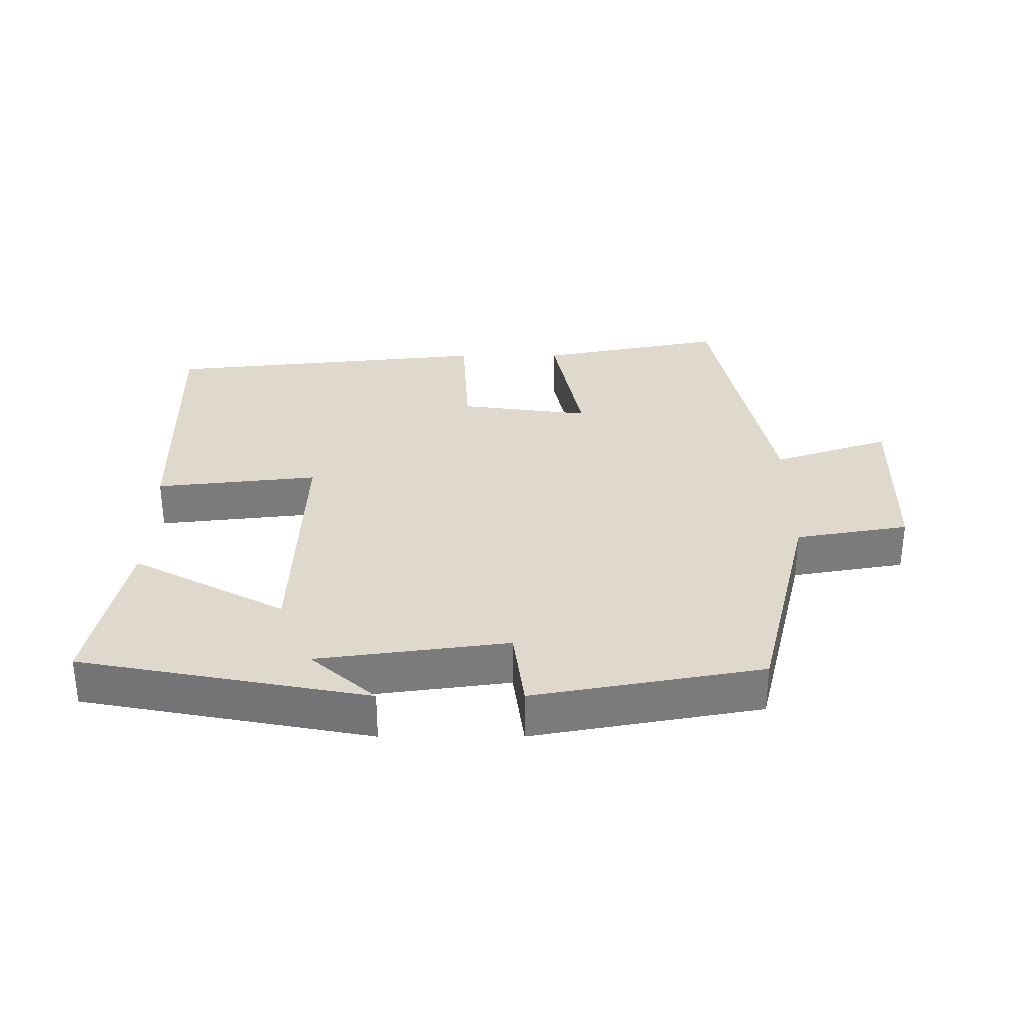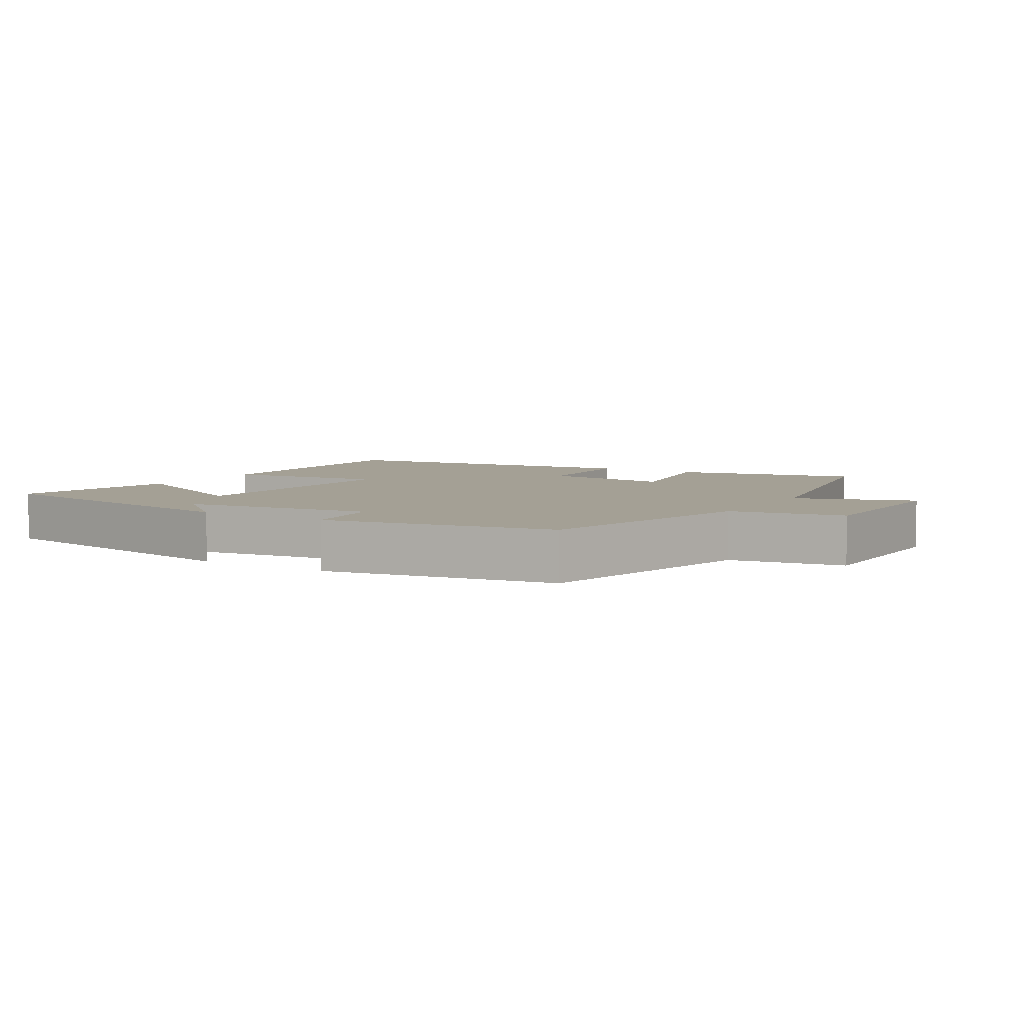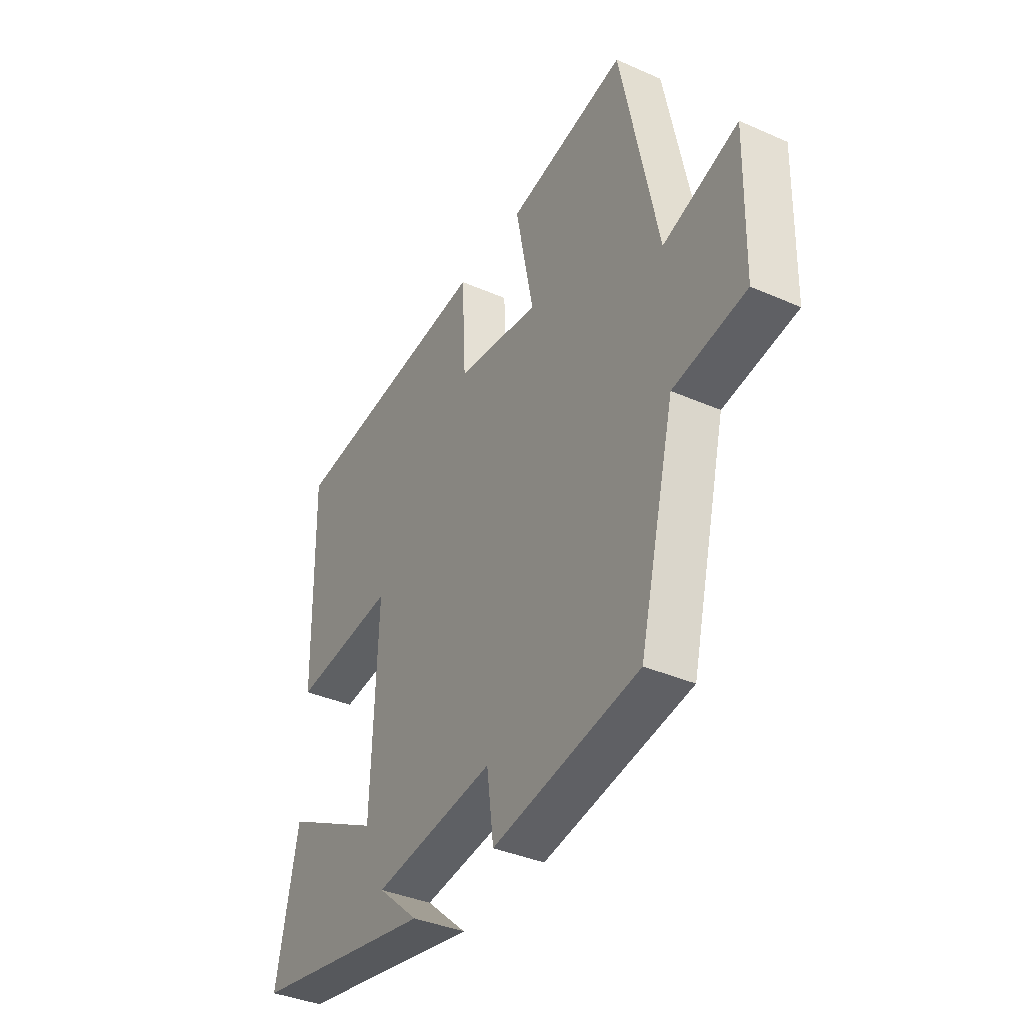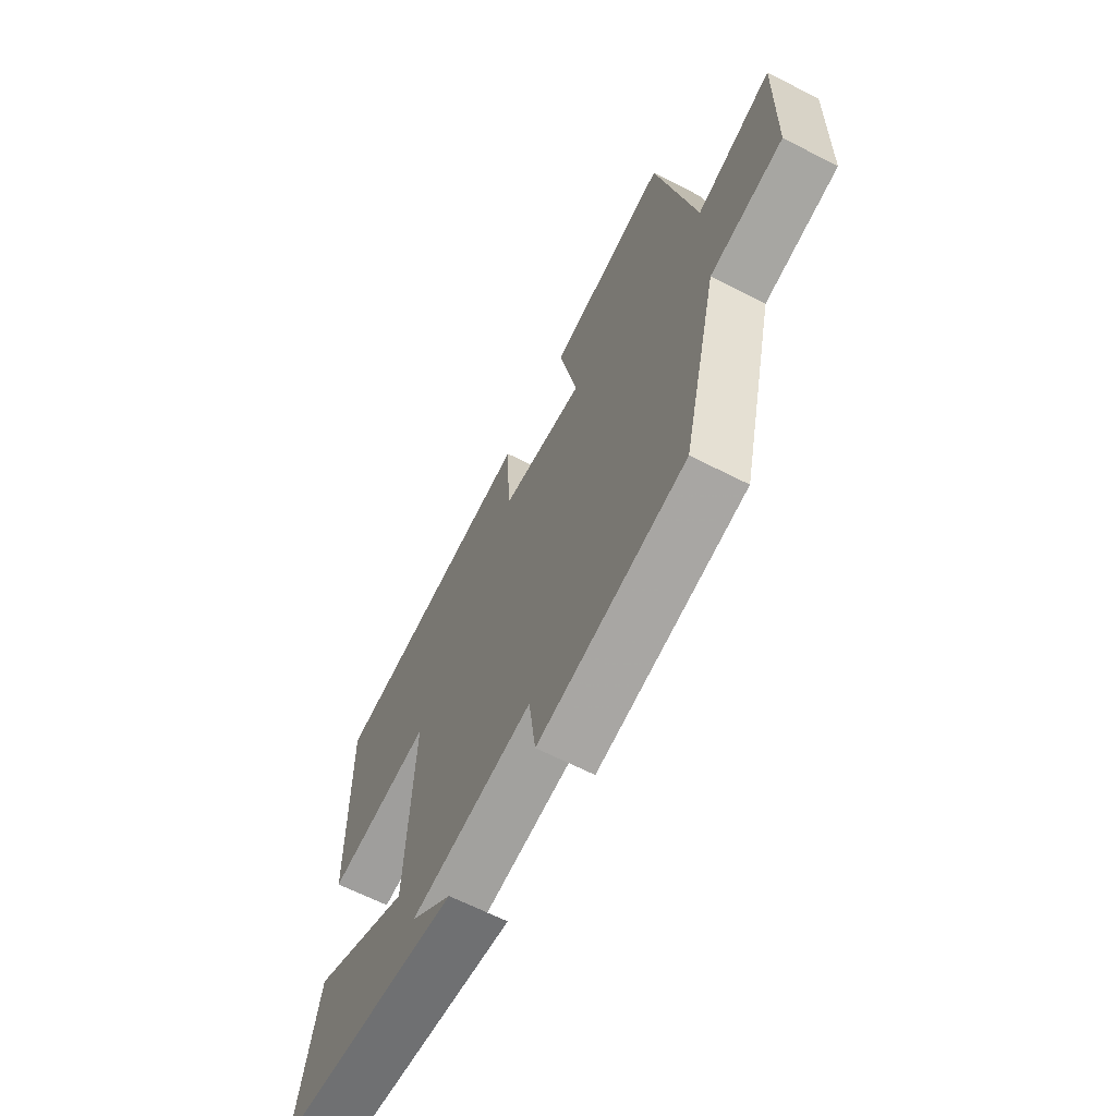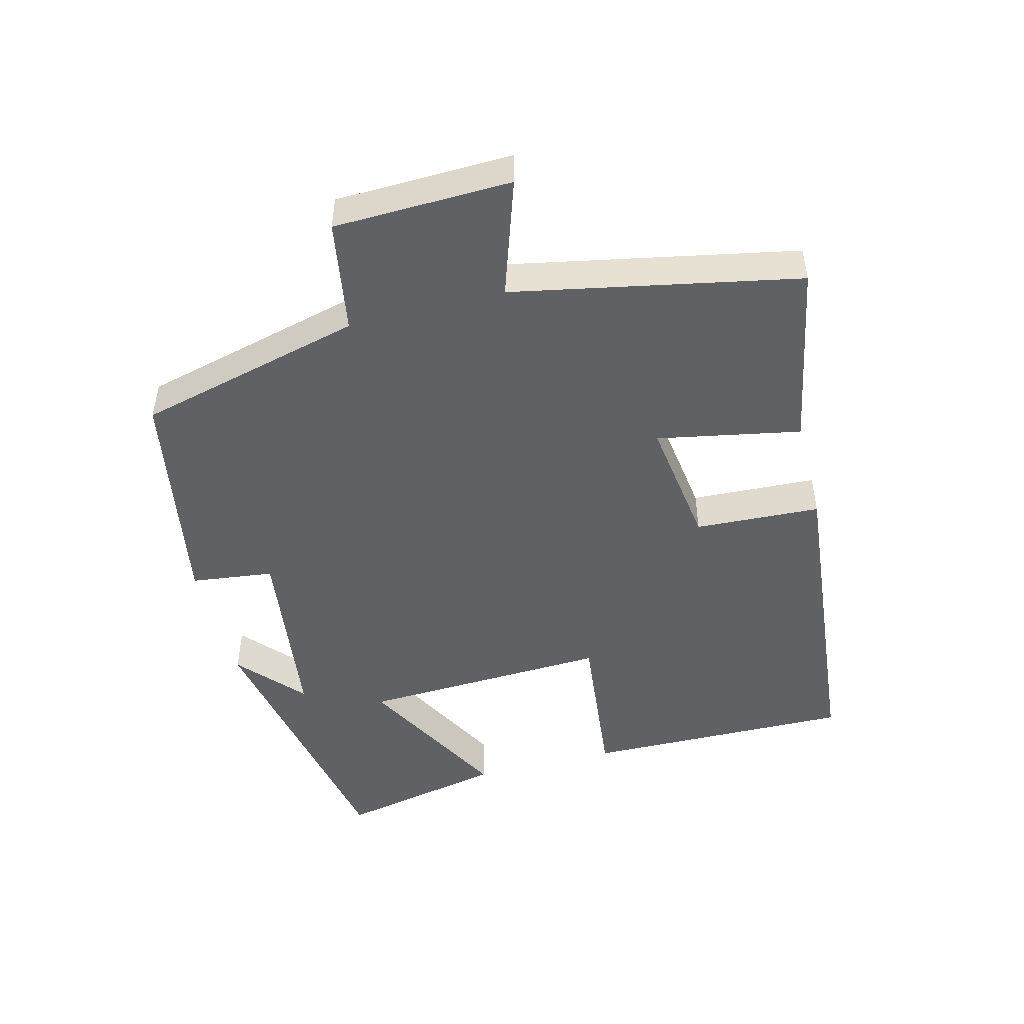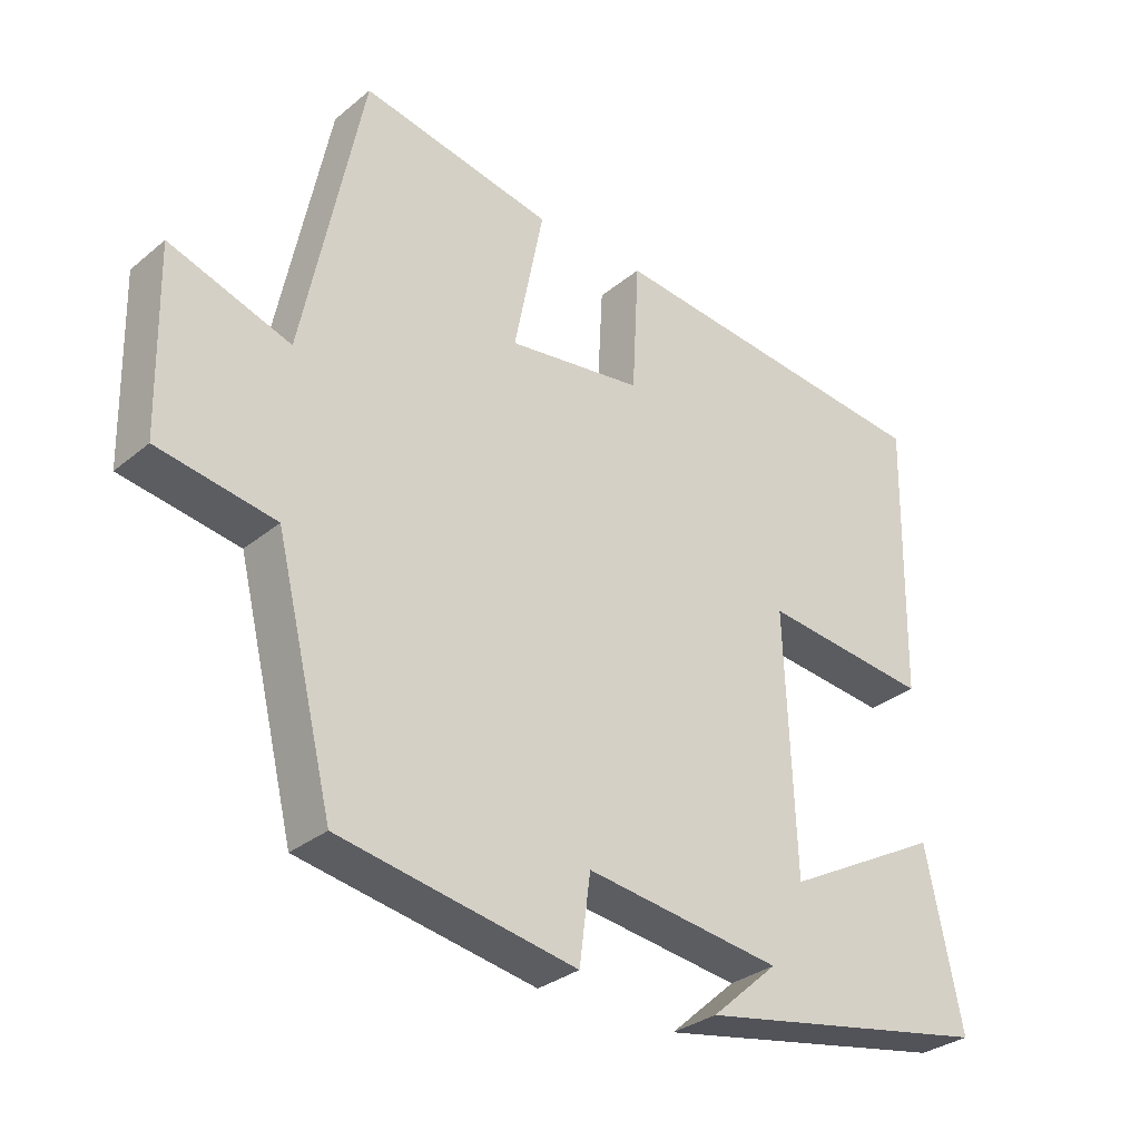
<metadata>
{"format":"obj","ext":"obj","renderer":"f3d","projection":"perspective","resolution":1024,"background":"white","views":[{"elev":32.0,"azim":179.9,"up":"+Y"},{"elev":5.7,"azim":-148.7,"up":"+Y"},{"elev":-37.6,"azim":-119.4,"up":"+Z"},{"elev":-64.9,"azim":-117.2,"up":"+Z"},{"elev":-48.5,"azim":-75.3,"up":"+Y"},{"elev":-31.1,"azim":-40.7,"up":"+Z"}]}
</metadata>
<code>
v 0.551 0.07 -0.42
v 0.124 0.07 -0.5
v 0.22 0.07 -0.415
v -0.062 0.07 -0.377
v -0.078 0.07 -0.5
v -0.417 0.07 -0.439
v -0.5 0.07 -0.102
v -0.668 0.07 -0.073
v -0.674 0.07 0.191
v -0.5 0.07 0.132
v -0.414 0.07 0.555
v -0.138 0.07 0.5
v -0.18 0.07 0.287
v 0.014 0.07 0.313
v 0.024 0.07 0.5
v 0.508 0.07 0.449
v 0.5 0.07 0.05
v 0.259 0.07 0.077
v 0.273 0.07 -0.293
v 0.5 0.07 -0.172
v 0.551 0 -0.42
v 0.124 0 -0.5
v 0.22 0 -0.415
v -0.062 0 -0.377
v -0.078 0 -0.5
v -0.417 0 -0.439
v -0.5 0 -0.102
v -0.668 0 -0.073
v -0.674 0 0.191
v -0.5 0 0.132
v -0.414 0 0.555
v -0.138 0 0.5
v -0.18 0 0.287
v 0.014 0 0.313
v 0.024 0 0.5
v 0.508 0 0.449
v 0.5 0 0.05
v 0.259 0 0.077
v 0.273 0 -0.293
v 0.5 0 -0.172
f 19 20 1
f 16 17 18
f 15 16 18
f 14 15 18
f 13 14 18 19
f 10 11 12 13
f 10 13 19
f 7 8 9 10
f 6 7 10
f 5 6 10
f 4 5 10
f 3 4 10 19
f 1 2 3
f 1 3 19
f 21 40 39
f 38 37 36
f 38 36 35
f 38 35 34
f 39 38 34 33
f 33 32 31 30
f 39 33 30
f 30 29 28 27
f 30 27 26
f 30 26 25
f 30 25 24
f 39 30 24 23
f 23 22 21
f 39 23 21
f 1 21 22 2
f 2 22 23 3
f 3 23 24 4
f 4 24 25 5
f 5 25 26 6
f 6 26 27 7
f 7 27 28 8
f 8 28 29 9
f 9 29 30 10
f 10 30 31 11
f 11 31 32 12
f 12 32 33 13
f 13 33 34 14
f 14 34 35 15
f 15 35 36 16
f 16 36 37 17
f 17 37 38 18
f 18 38 39 19
f 19 39 40 20
f 20 40 21 1

</code>
